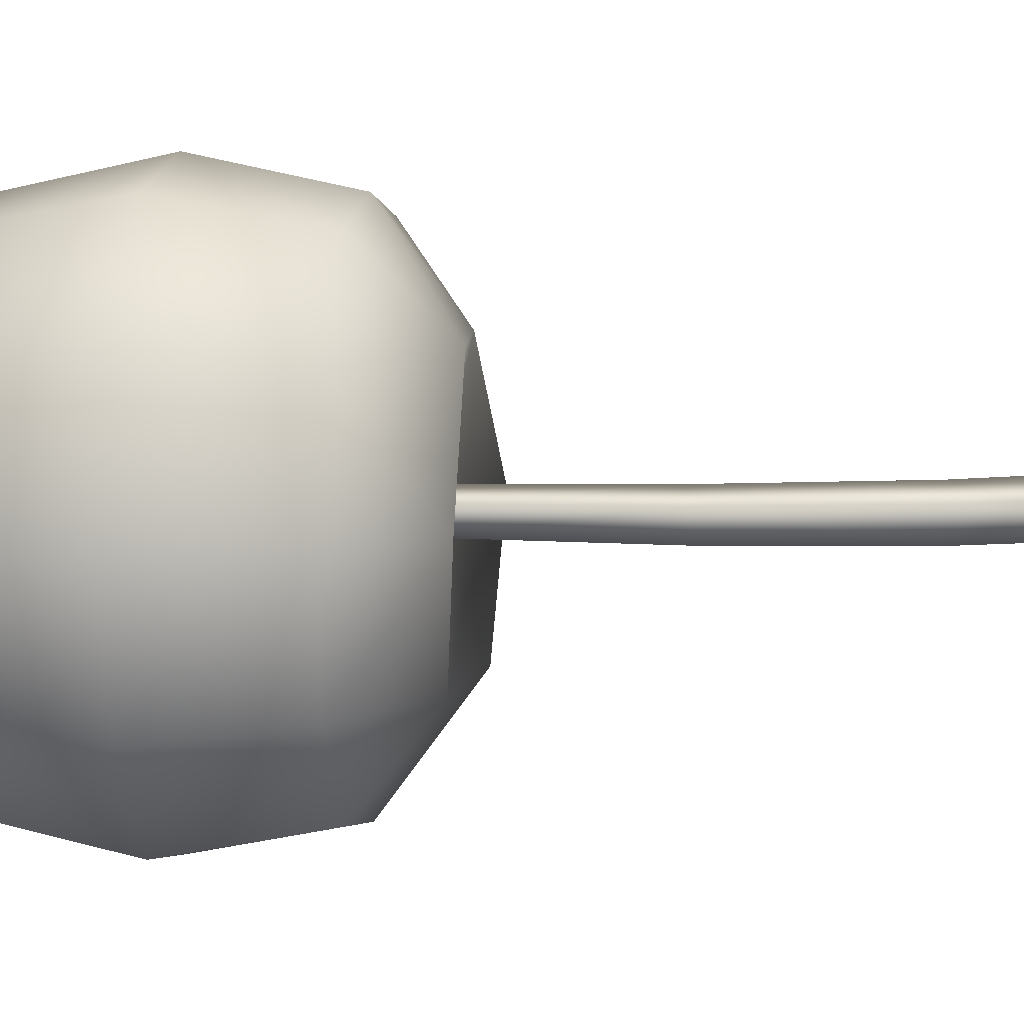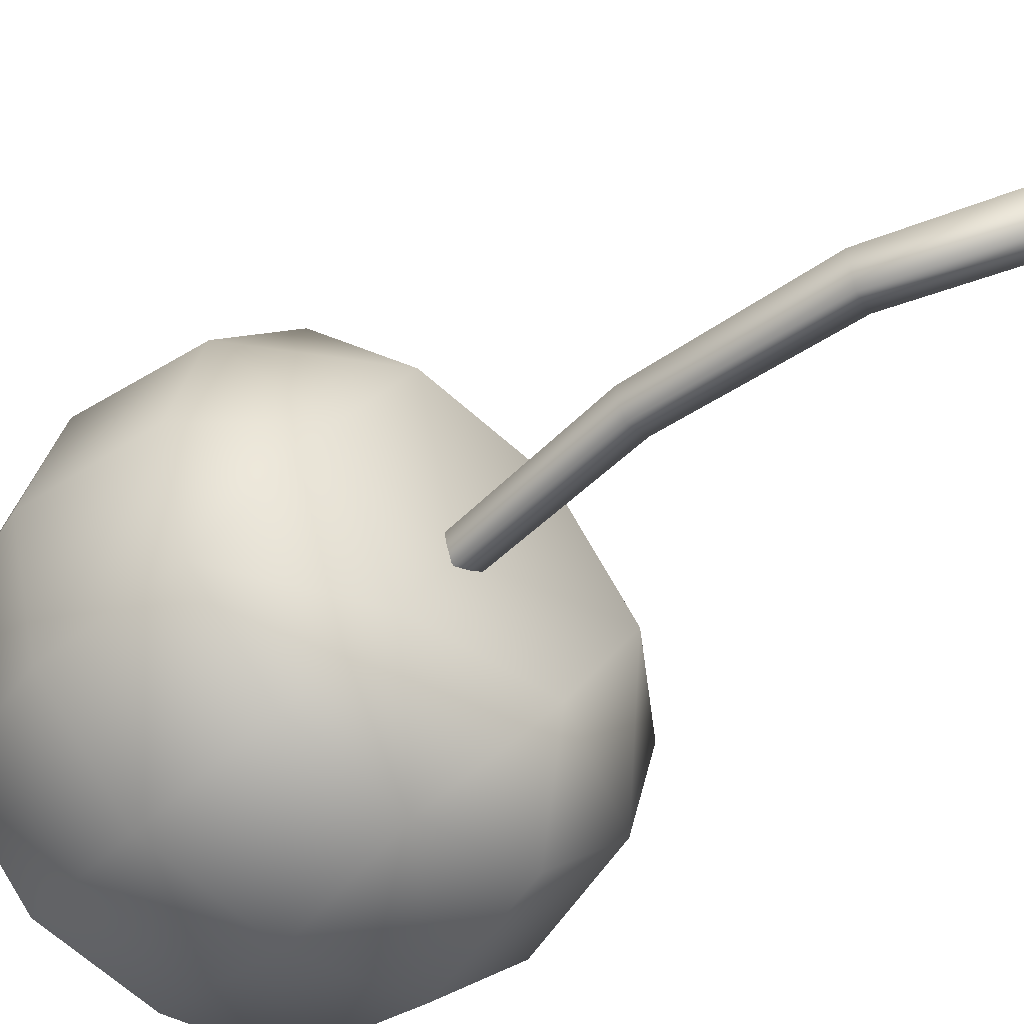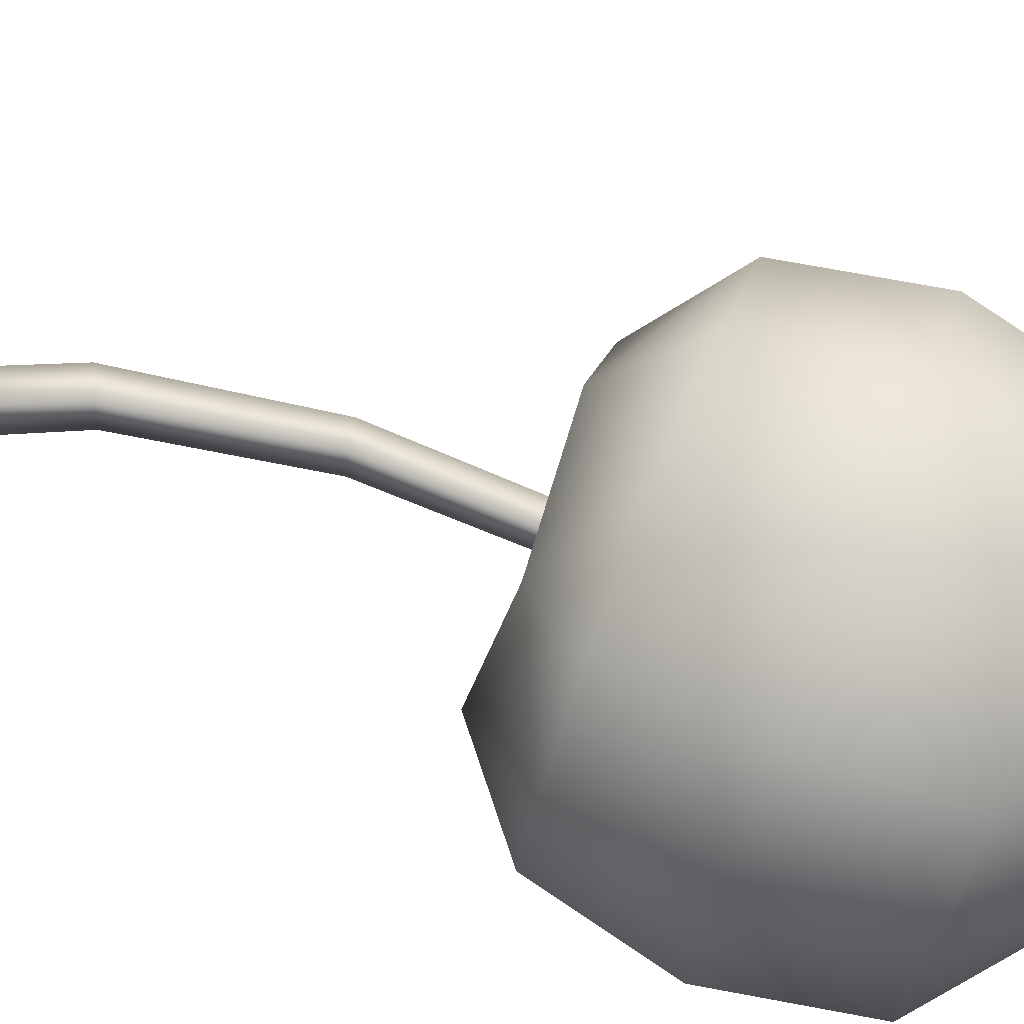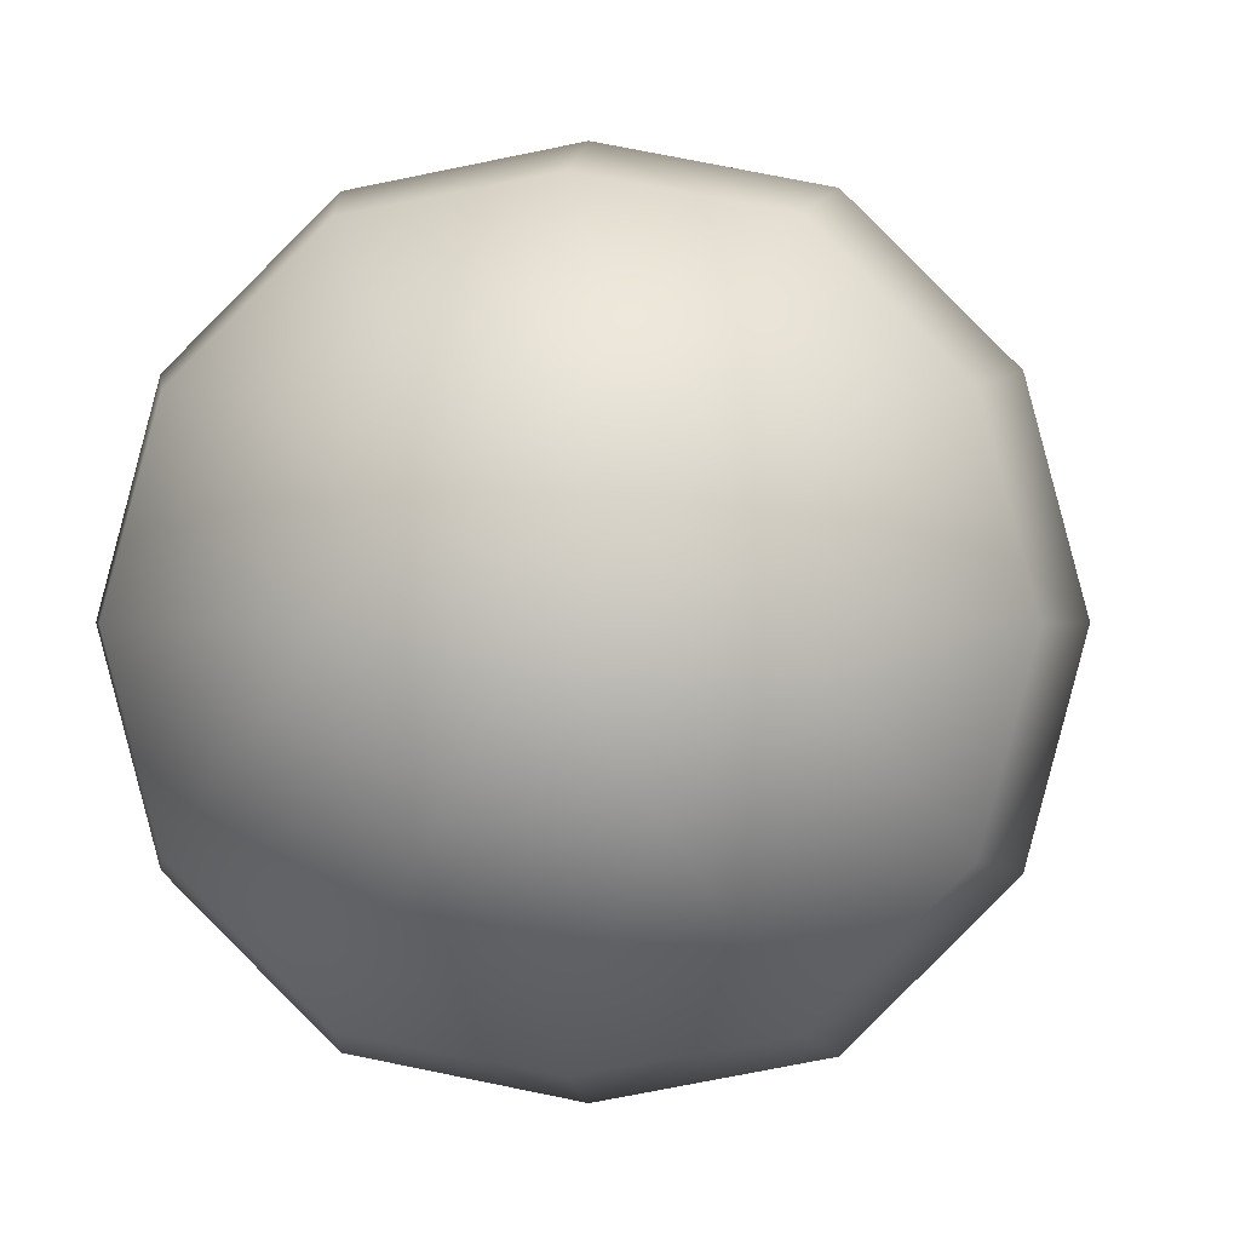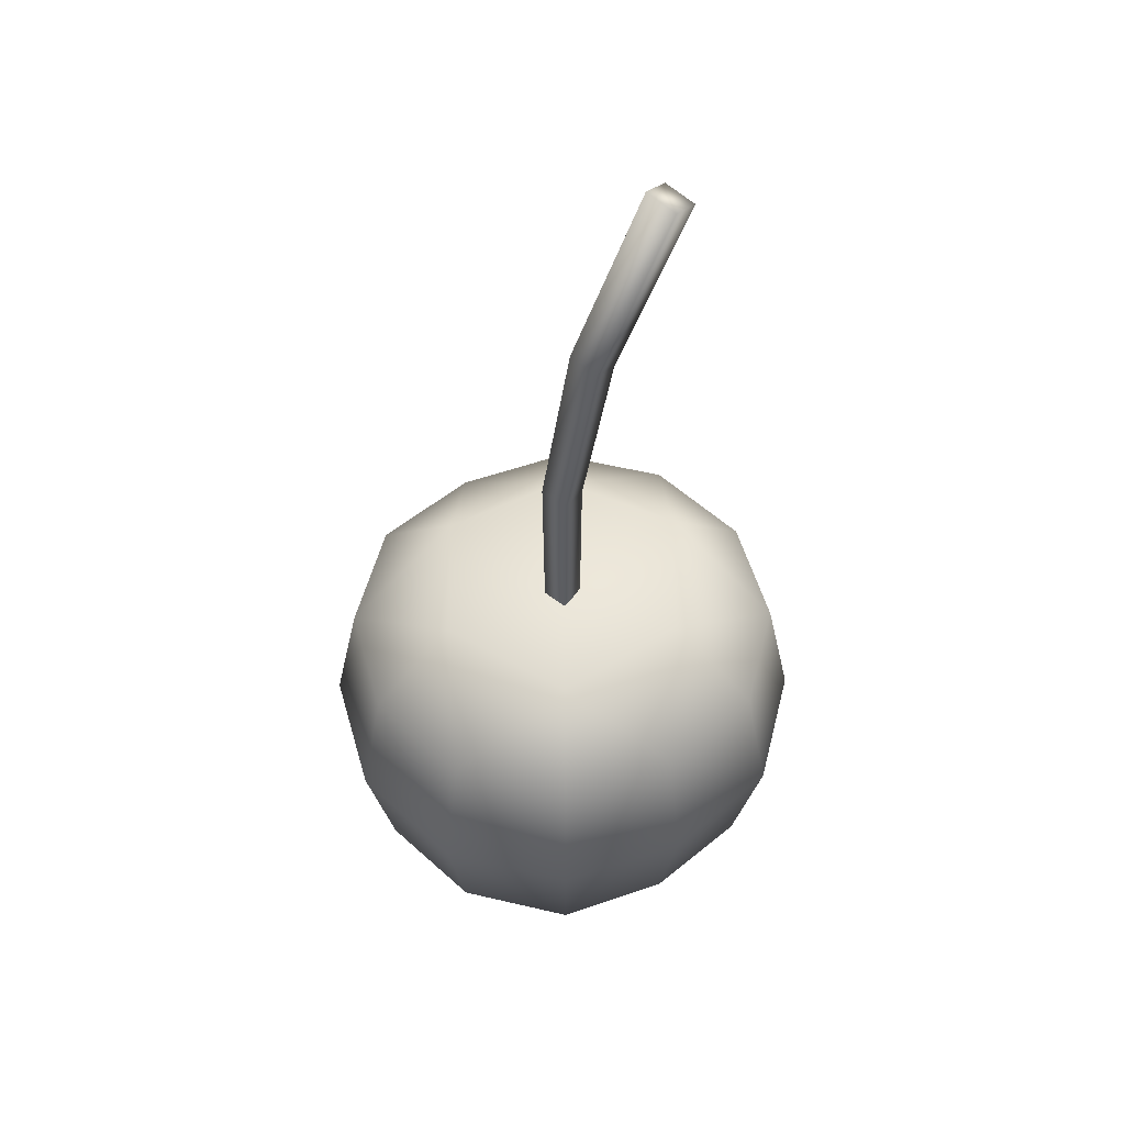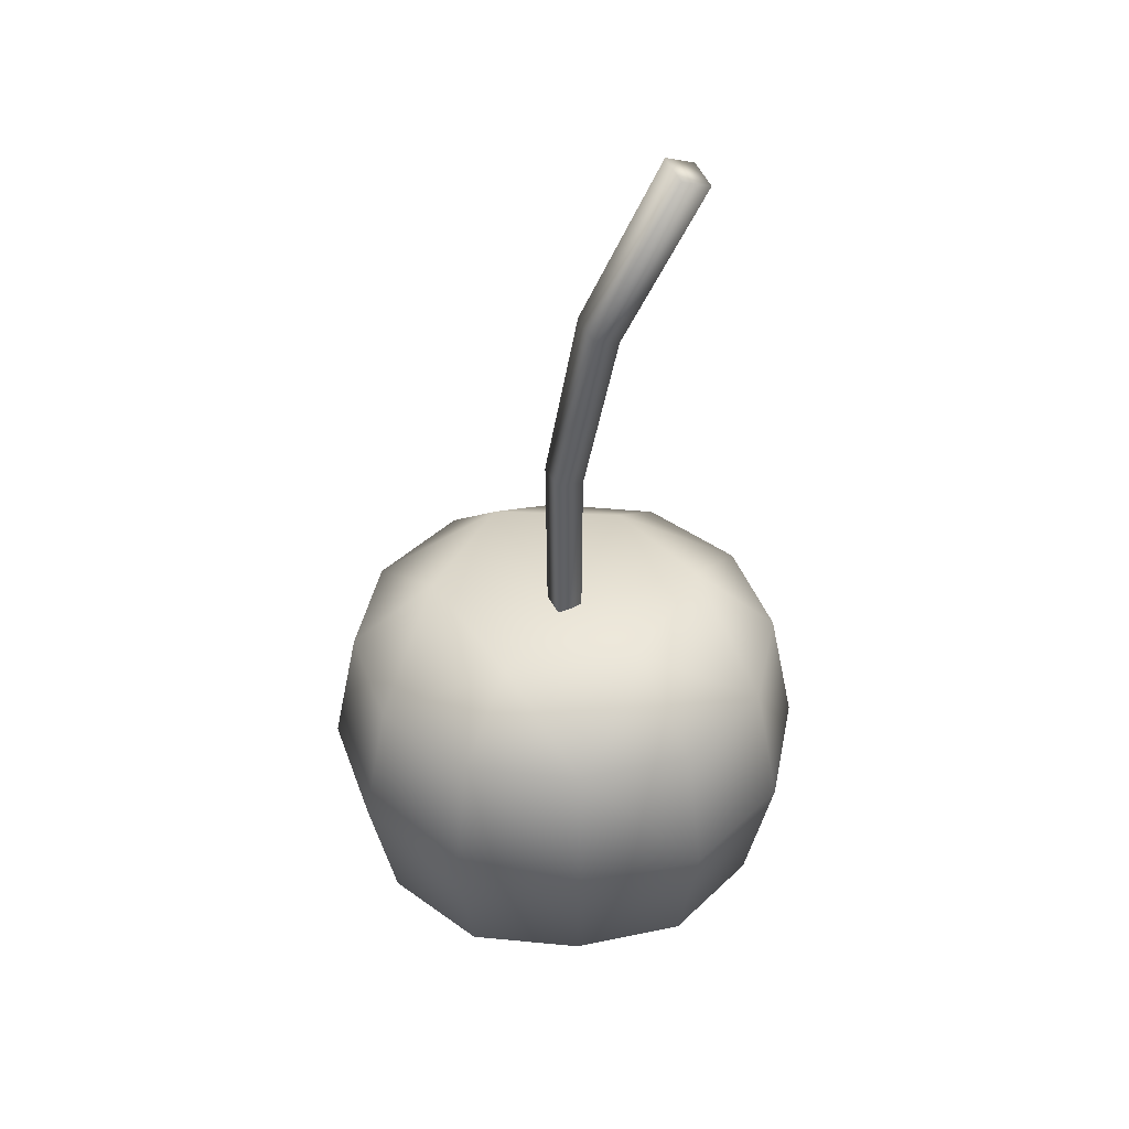
<metadata>
{"format":"obj","ext":"obj","renderer":"f3d","projection":"perspective","resolution":1024,"background":"white","views":[{"elev":7.1,"azim":97.0,"up":"+Z"},{"elev":-48.4,"azim":138.1,"up":"+Z"},{"elev":75.5,"azim":-67.6,"up":"+Z"},{"elev":0.3,"azim":4.0,"up":"+Z"},{"elev":53.1,"azim":149.2,"up":"+Y"},{"elev":41.0,"azim":176.2,"up":"+Y"}]}
</metadata>
<code>
v  0 0.0224 0
v  -0.0175 0.0267 0
v  -0.0086 0.0249 0.0149
v  0.0086 0.0265 0.0149
v  0.0175 0.0267 0
v  0.0086 0.0249 -0.0149
v  -0.0086 0.0263 -0.0149
v  -0.0284 0.0172 0
v  -0.0246 0.0172 0.0142
v  -0.0142 0.0172 0.0246
v  0 0.0172 0.0272
v  0.0142 0.0172 0.0246
v  0.0246 0.0172 0.0142
v  0.0284 0.0172 0
v  0.0246 0.0172 -0.0142
v  0.0142 0.0172 -0.0246
v  0 0.0172 -0.0273
v  -0.0142 0.0172 -0.0246
v  -0.0246 0.0172 -0.0142
v  -0.0275 0.0008 0.0159
v  -0.0317 0.0008 0
v  -0.0159 0.0008 0.0275
v  0 0.0008 0.0306
v  0.0159 0.0008 0.0275
v  0.0275 0.0008 0.0159
v  0.0317 0.0008 0
v  0.0275 0.0008 -0.0159
v  0.0159 0.0008 -0.0275
v  0 0.0008 -0.0306
v  -0.0159 0.0008 -0.0275
v  -0.0275 0.0008 -0.0159
v  -0.0243 -0.0162 0.014
v  -0.0281 -0.0162 0
v  -0.014 -0.0162 0.0243
v  0 -0.0162 0.0269
v  0.014 -0.0162 0.0243
v  0.0243 -0.0162 0.014
v  0.0281 -0.0162 0
v  0.0243 -0.0162 -0.014
v  0.014 -0.0162 -0.0243
v  0 -0.0162 -0.0269
v  -0.014 -0.0162 -0.0243
v  -0.0243 -0.0162 -0.014
v  -0.0128 -0.0284 0
v  -0.0064 -0.0284 0.0111
v  0.0064 -0.0284 0.0111
v  0.0128 -0.0284 0
v  0.0064 -0.0284 -0.0111
v  -0.0064 -0.0284 -0.0111
v  0 -0.0306 0
v  -0.0168 0.0867 -0.0012
v  -0.0153 0.0874 0.0029
v  -0.0116 0.0892 0.0012
v  -0.0131 0.0884 -0.0029
v  0.0009 0.0221 -0.0022
v  0.0011 0.0445 -0.0025
v  0.0024 0.0448 0.001
v  0.0022 0.0221 0.0009
v  -0.0022 0.0221 -0.0009
v  -0.0023 0.0438 -0.001
v  -0.0009 0.0221 0.0022
v  -0.0009 0.0441 0.0025
v  -0.0017 0.0676 0.0011
v  -0.0031 0.0669 -0.0027
v  -0.0066 0.0653 -0.0011
v  -0.0052 0.0659 0.0027
g SweetPack_Cherry
f -66 -65 -64
f -66 -64 -63
f -66 -63 -62
f -66 -62 -61
f -66 -61 -60
f -66 -60 -65
f -65 -59 -58
f -65 -58 -64
f -64 -57 -56
f -64 -56 -63
f -63 -55 -54
f -63 -54 -62
f -62 -53 -52
f -62 -52 -61
f -61 -51 -50
f -61 -50 -60
f -60 -49 -48
f -60 -48 -65
f -47 -58 -59 -46
f -45 -57 -58 -47
f -44 -56 -57 -45
f -43 -55 -56 -44
f -42 -54 -55 -43
f -41 -53 -54 -42
f -40 -52 -53 -41
f -39 -51 -52 -40
f -38 -50 -51 -39
f -37 -49 -50 -38
f -36 -48 -49 -37
f -46 -59 -48 -36
f -35 -47 -46 -34
f -33 -45 -47 -35
f -32 -44 -45 -33
f -31 -43 -44 -32
f -30 -42 -43 -31
f -29 -41 -42 -30
f -28 -40 -41 -29
f -27 -39 -40 -28
f -26 -38 -39 -27
f -25 -37 -38 -26
f -24 -36 -37 -25
f -34 -46 -36 -24
f -34 -23 -35
f -35 -22 -33
f -33 -22 -32
f -32 -21 -31
f -31 -21 -30
f -30 -20 -29
f -29 -20 -28
f -28 -19 -27
f -27 -19 -26
f -26 -18 -25
f -25 -18 -24
f -24 -23 -34
f -17 -22 -23
f -17 -21 -22
f -17 -20 -21
f -17 -19 -20
f -17 -18 -19
f -17 -23 -18
f -16 -15 -14 -13
f -12 -11 -10 -9
f -12 -8 -7 -11
f -6 -5 -7 -8
f -9 -10 -5 -6
f -13 -14 -4 -3
f -16 -13 -3 -2
f -15 -16 -2 -1
f -14 -15 -1 -4
f -3 -4 -10 -11
f -2 -3 -11 -7
f -5 -1 -2 -7
f -10 -4 -1 -5
f -48 -59 -65
f -58 -57 -64
f -56 -55 -63
f -54 -53 -62
f -52 -51 -61
f -50 -49 -60
f -19 -18 -26
f -18 -23 -24
f -23 -22 -35
f -22 -21 -32
f -21 -20 -30
f -20 -19 -28

</code>
